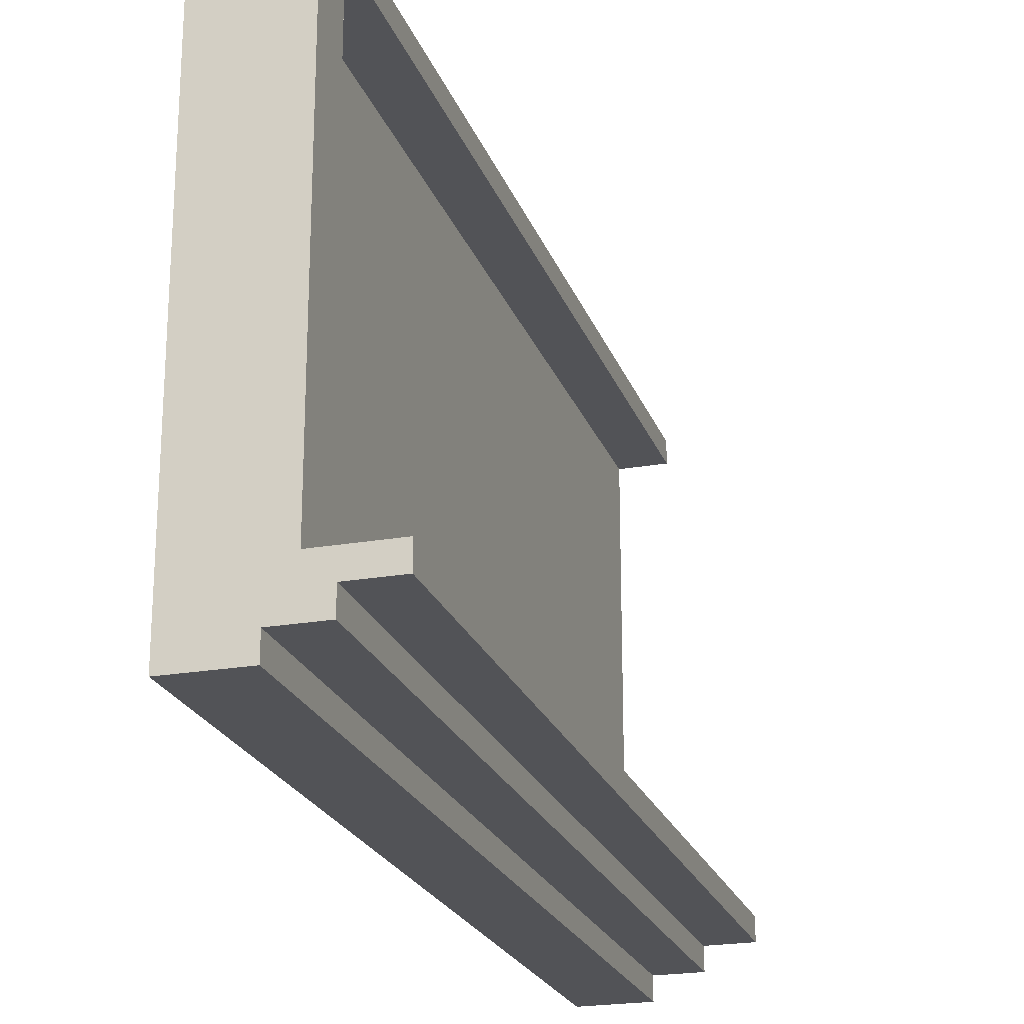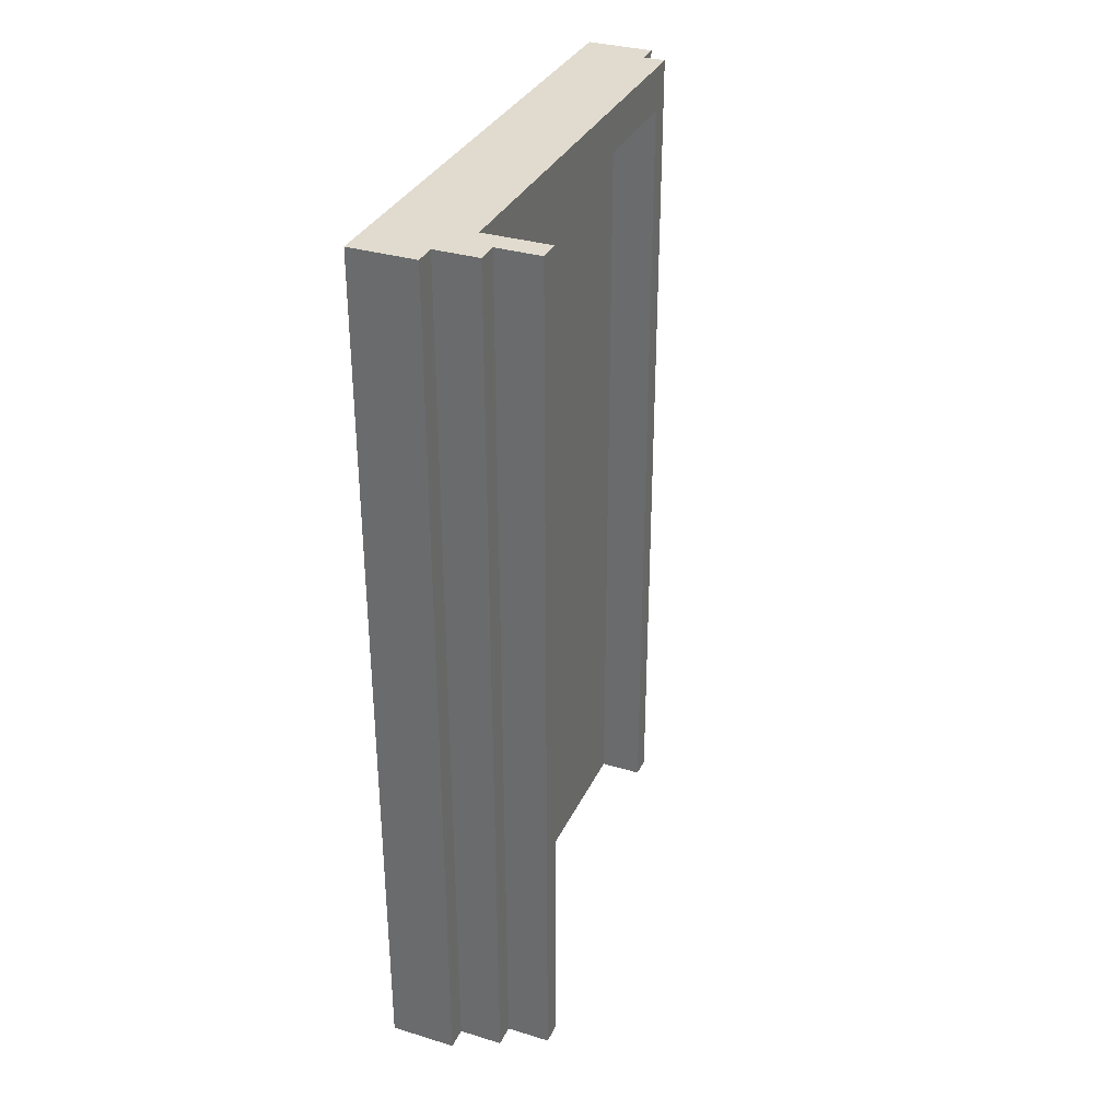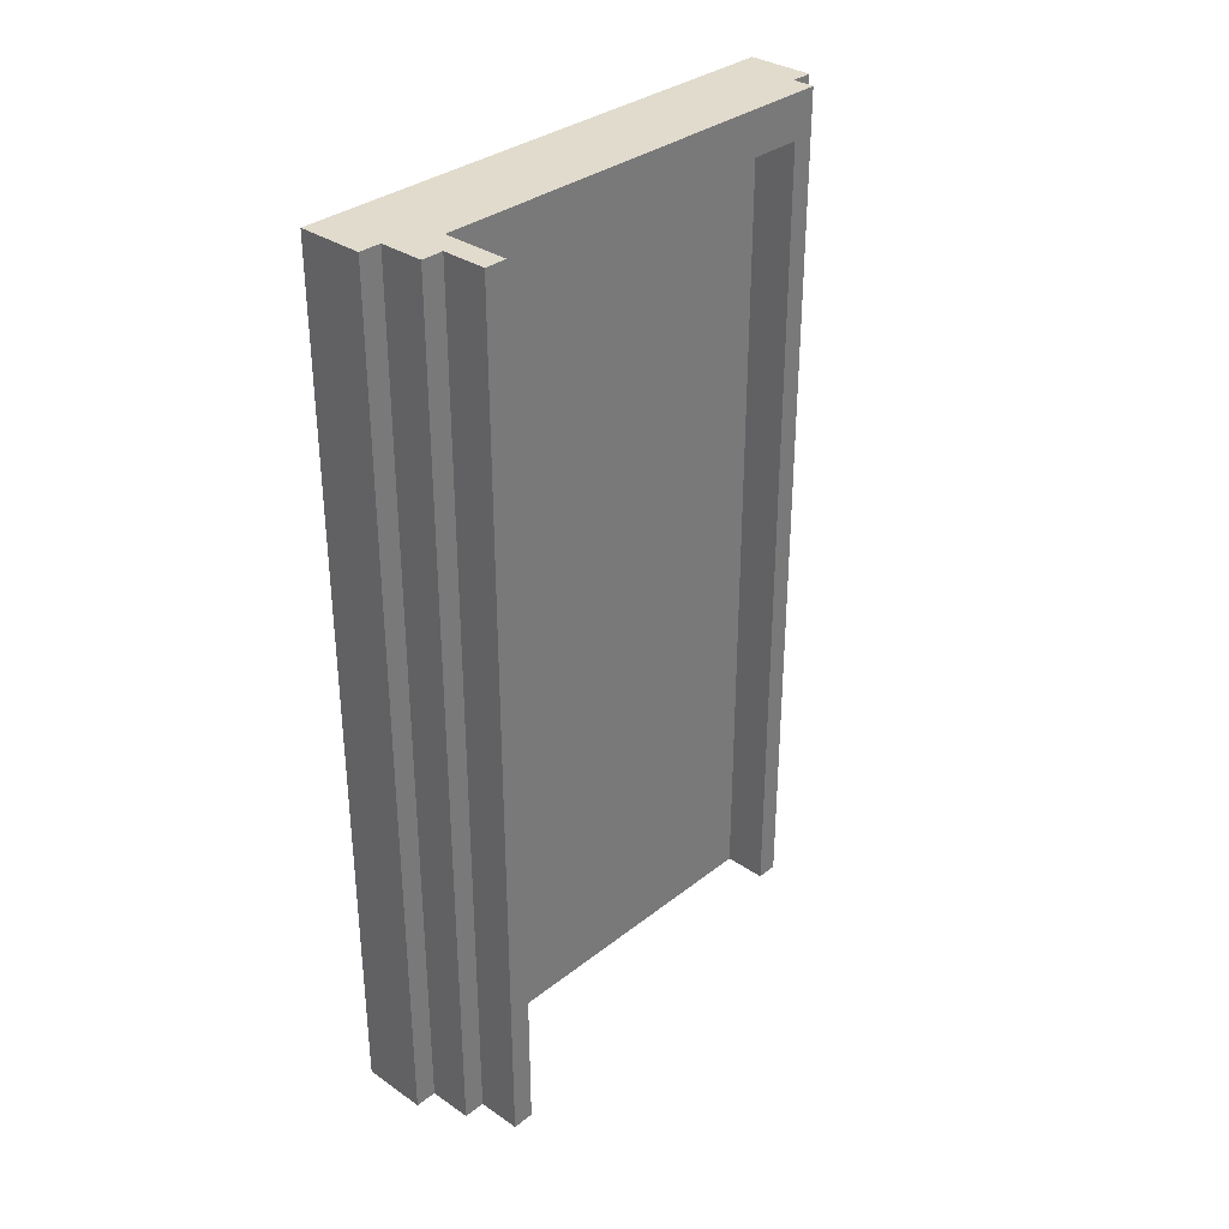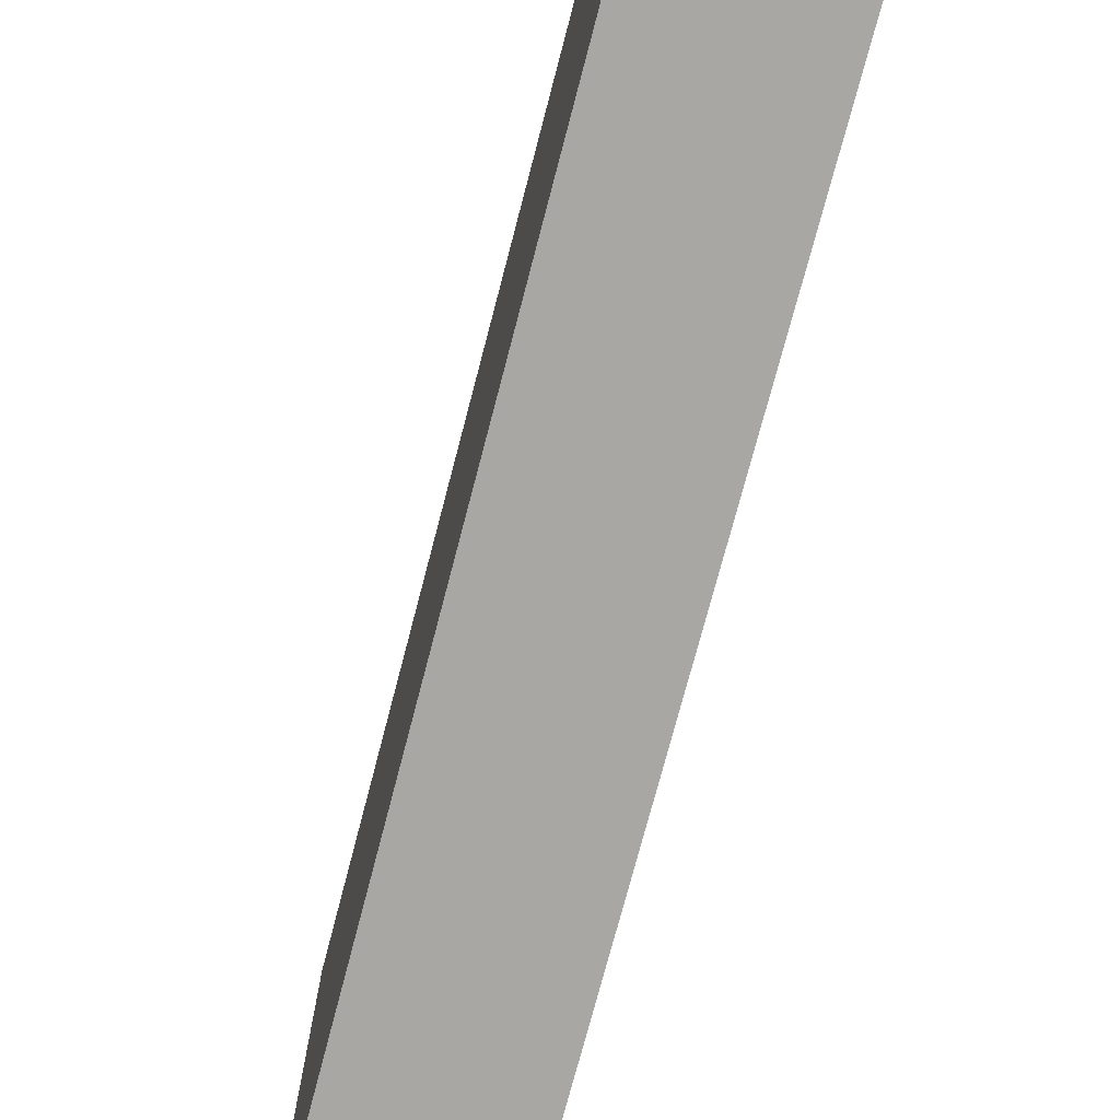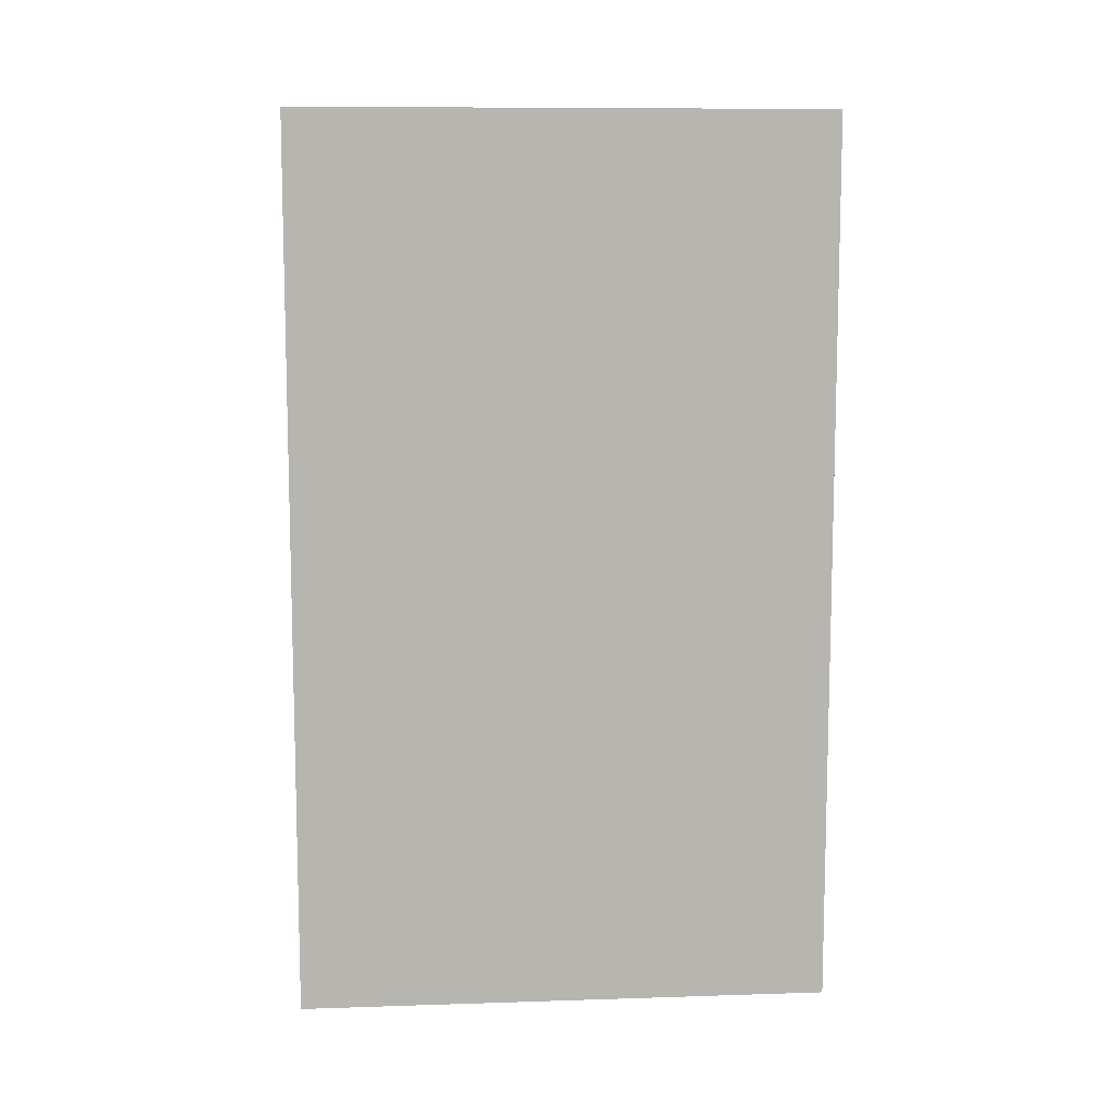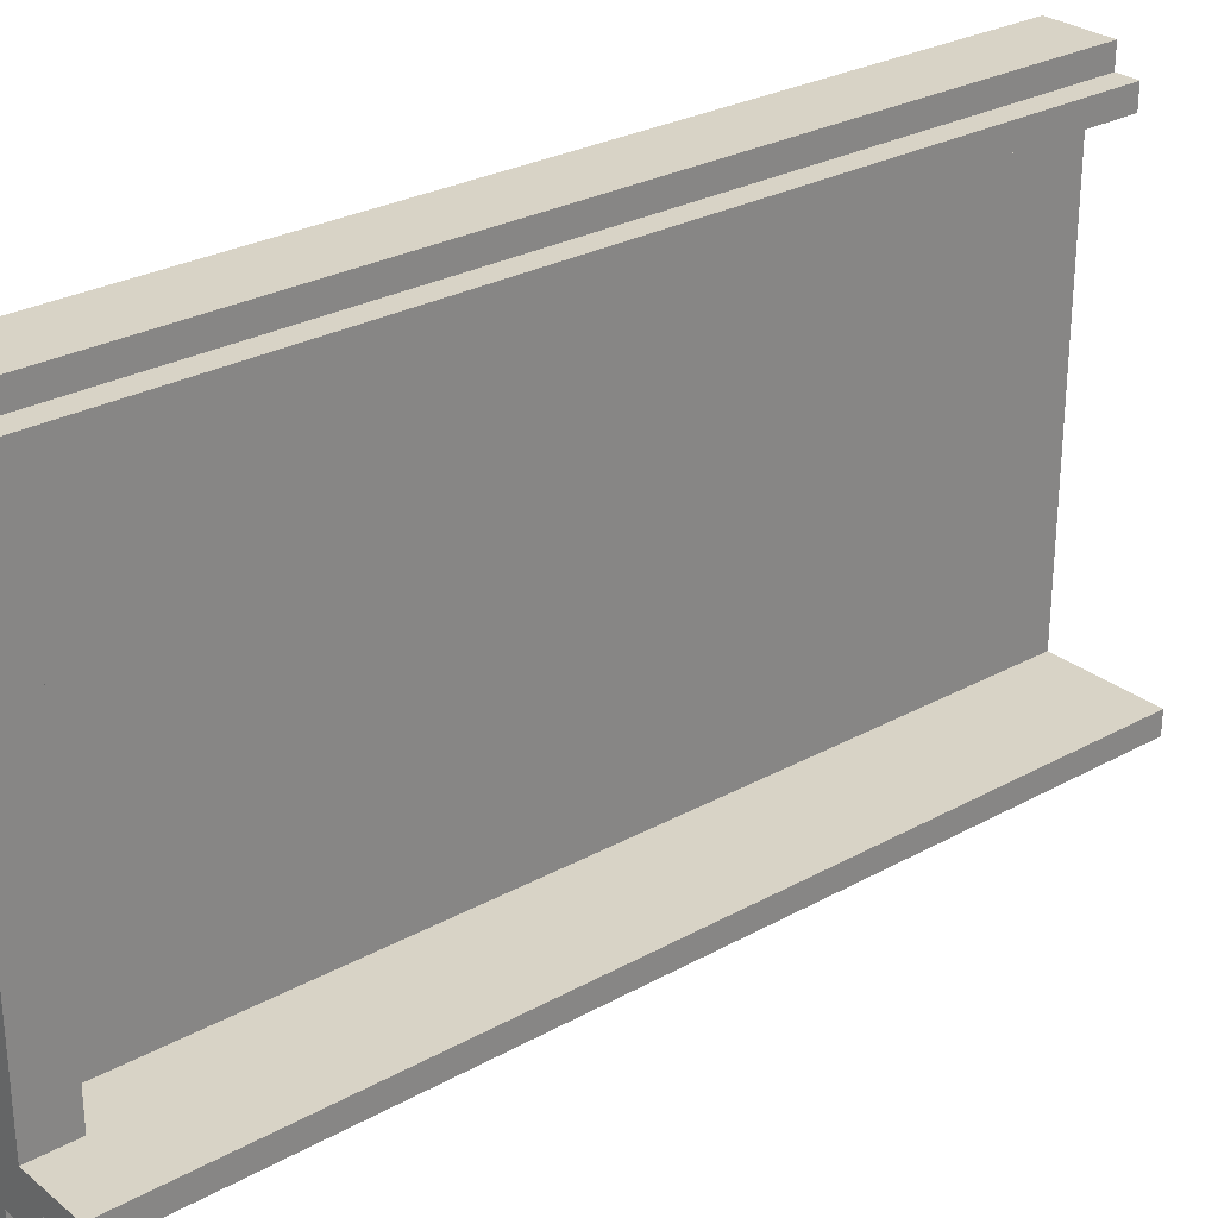
<metadata>
{"format":"obj","ext":"obj","renderer":"f3d","projection":"perspective","resolution":1024,"background":"white","views":[{"elev":-22.5,"azim":16.9,"up":"+Y"},{"elev":33.4,"azim":22.4,"up":"+Z"},{"elev":33.2,"azim":43.1,"up":"+Z"},{"elev":-74.6,"azim":-14.7,"up":"+Y"},{"elev":9.6,"azim":-94.8,"up":"+Z"},{"elev":28.0,"azim":50.0,"up":"+Y"}]}
</metadata>
<code>
o
v 0.2 1.6 2
v 0.2 1.6 -2
v 0.2 1.9 1.9
v 0.2 1.9 -2
v 0.2 3.8 1.9
v 0.2 3.8 -2
v 0.2 4 2
v 0.2 4 -2
v 0.4 1.9 1.8
v 0.4 1.9 -2
v 0.4 3.8 1.8
v 0.4 3.8 -2
v 0.5 1.6 2
v 0.5 1.6 -2
v 0.5 1.7 2
v 0.5 1.7 -2
v 0.5 3.9 2
v 0.5 3.9 -2
v 0.5 4 2
v 0.5 4 -2
v 0.6 1.9 2
v 0.6 1.9 1.8
v 0.6 3.8 1.8
v 0.6 3.8 -2
v 0.6 3.9 2
v 0.6 3.9 -2
v 0.7 1.7 2
v 0.7 1.7 -2
v 0.7 1.8 2
v 0.7 1.8 -2
v 0.9 1.8 2
v 0.9 1.8 -2
v 0.9 1.9 2
v 0.9 1.9 -2
v 0.2 1.6 2
v 0.2 4 2
v 0.5 1.6 2
v 0.5 1.7 2
v 0.5 3.9 2
v 0.5 4 2
v 0.6 1.9 2
v 0.6 3.9 2
v 0.7 1.7 2
v 0.7 1.8 2
v 0.9 1.8 2
v 0.9 1.9 2
v 0.4 1.9 1.8
v 0.4 3.8 1.8
v 0.6 1.9 1.8
v 0.6 3.8 1.8
v 0.2 1.6 -2
v 0.2 1.9 -2
v 0.2 3.8 -2
v 0.2 4 -2
v 0.4 1.9 -2
v 0.4 3.8 -2
v 0.5 1.6 -2
v 0.5 1.7 -2
v 0.5 3.9 -2
v 0.5 4 -2
v 0.6 3.8 -2
v 0.6 3.9 -2
v 0.7 1.7 -2
v 0.7 1.8 -2
v 0.9 1.8 -2
v 0.9 1.9 -2
v 0.2 1.6 2
v 0.5 1.6 2
v 0.2 1.6 -2
v 0.5 1.6 -2
v 0.5 1.7 2
v 0.7 1.7 2
v 0.5 1.7 -2
v 0.7 1.7 -2
v 0.7 1.8 2
v 0.9 1.8 2
v 0.7 1.8 -2
v 0.9 1.8 -2
v 0.4 3.8 1.8
v 0.6 3.8 1.8
v 0.4 3.8 -2
v 0.6 3.8 -2
v 0.6 1.9 2
v 0.9 1.9 2
v 0.4 1.9 1.8
v 0.6 1.9 1.8
v 0.4 1.9 -2
v 0.9 1.9 -2
v 0.5 3.9 2
v 0.6 3.9 2
v 0.5 3.9 -2
v 0.6 3.9 -2
v 0.2 4 2
v 0.5 4 2
v 0.2 4 -2
v 0.5 4 -2
f 3 2 1
f 4 2 3
f 5 3 1
f 5 4 3
f 6 4 5
f 7 5 1
f 7 6 5
f 8 6 7
f 9 10 11
f 11 10 12
f 13 14 15
f 15 14 16
f 17 18 19
f 19 18 20
f 21 22 23
f 21 23 25
f 23 24 25
f 25 24 26
f 27 28 29
f 29 28 30
f 31 32 33
f 33 32 34
f 37 36 35
f 38 36 37
f 39 36 38
f 40 36 39
f 41 39 38
f 42 39 41
f 43 41 38
f 44 41 43
f 45 41 44
f 46 41 45
f 47 48 49
f 49 48 50
f 51 52 55
f 52 53 55
f 53 54 56
f 55 53 56
f 51 55 57
f 57 55 58
f 56 54 59
f 59 54 60
f 56 59 61
f 61 59 62
f 58 55 63
f 63 55 64
f 64 55 65
f 65 55 66
f 69 68 67
f 70 68 69
f 73 72 71
f 74 72 73
f 77 76 75
f 78 76 77
f 81 80 79
f 82 80 81
f 83 84 86
f 85 86 87
f 86 84 88
f 87 86 88
f 89 90 91
f 91 90 92
f 93 94 95
f 95 94 96

</code>
